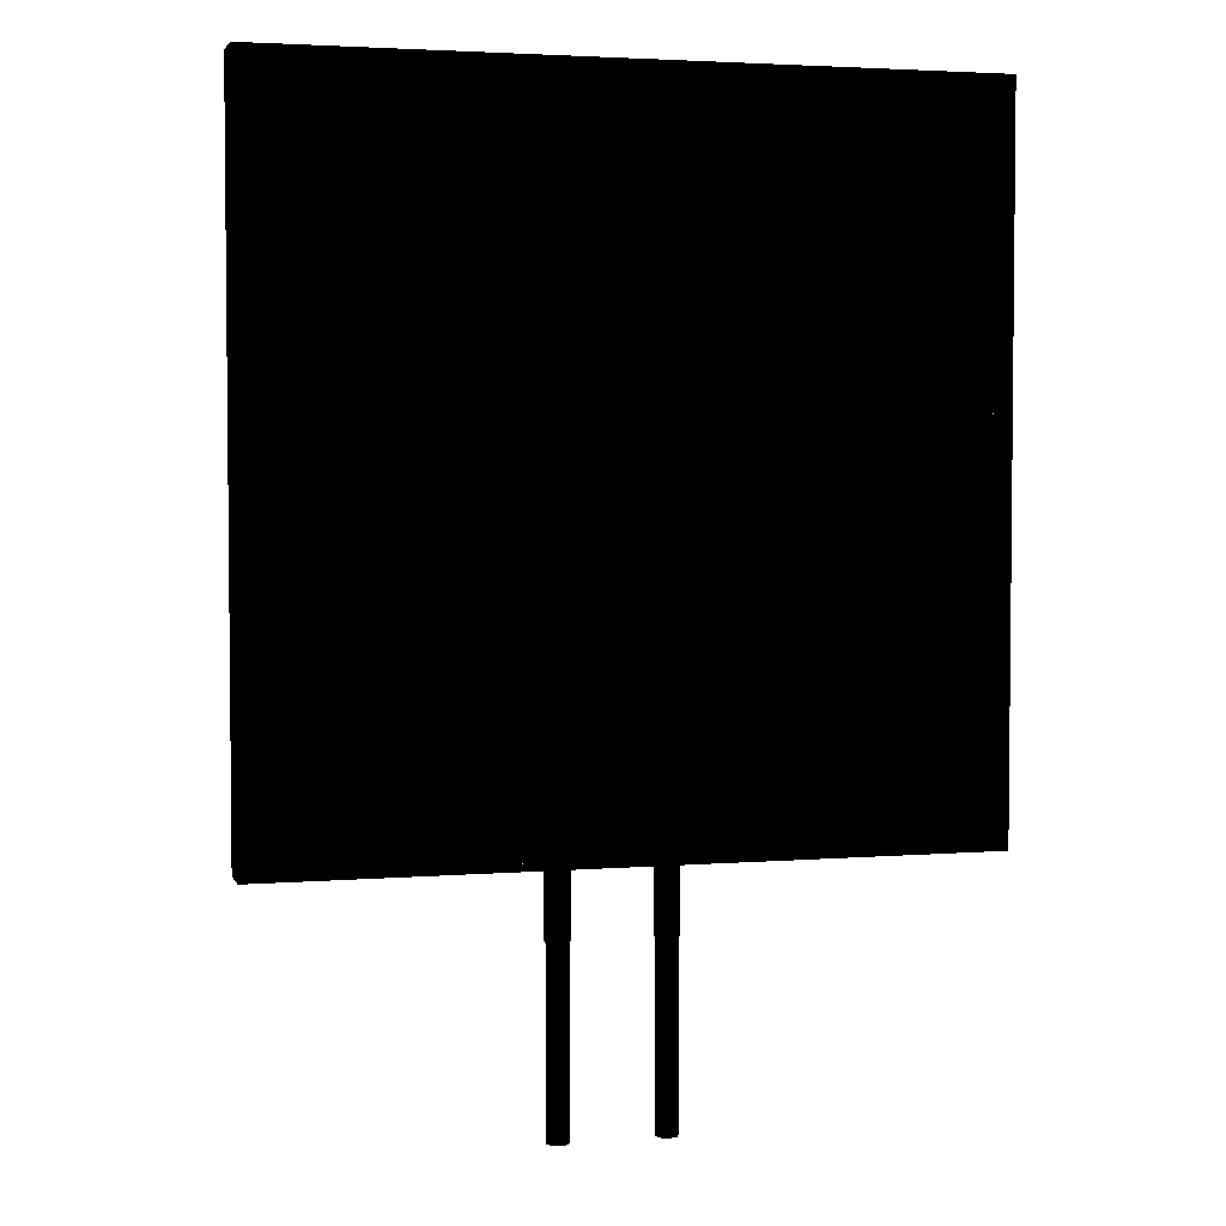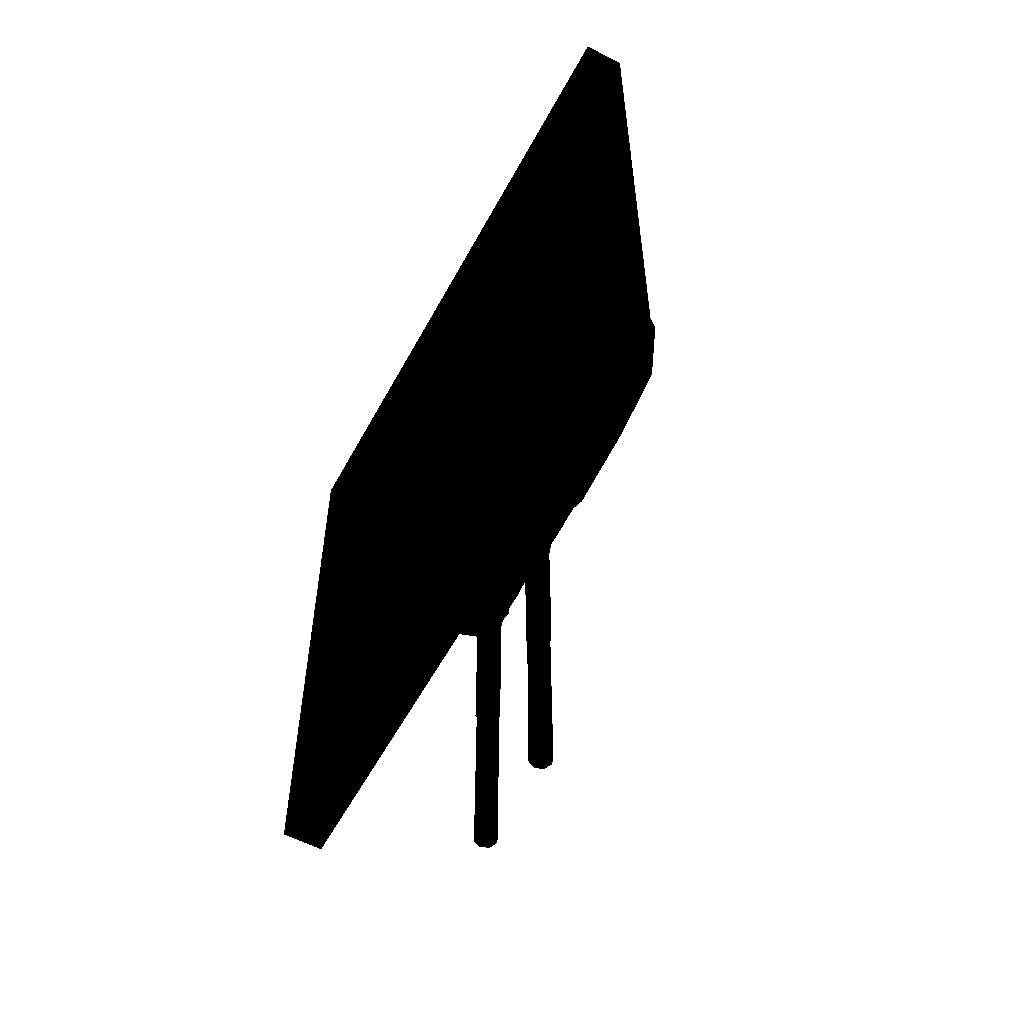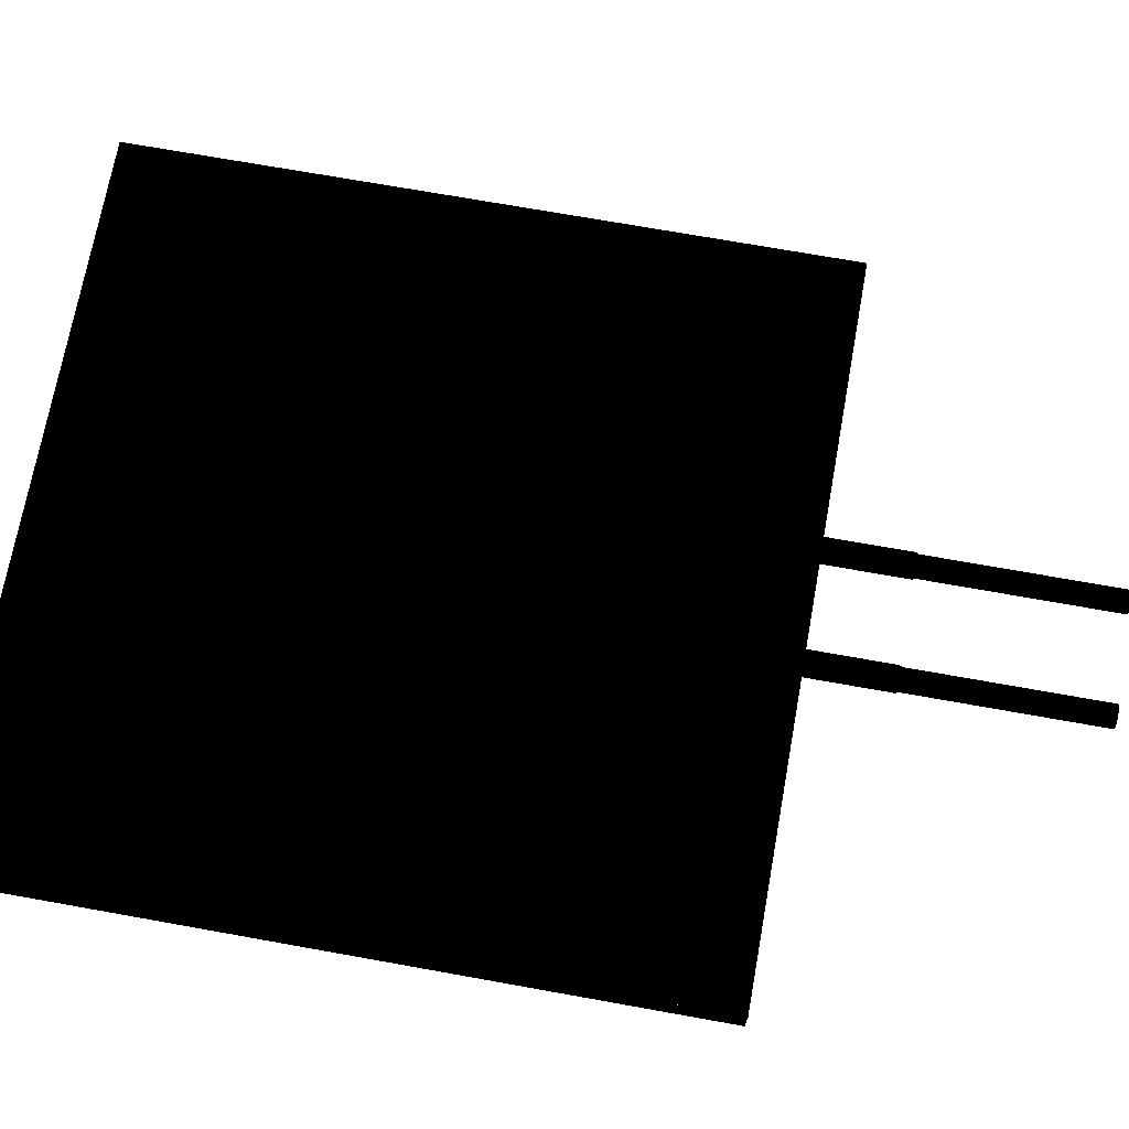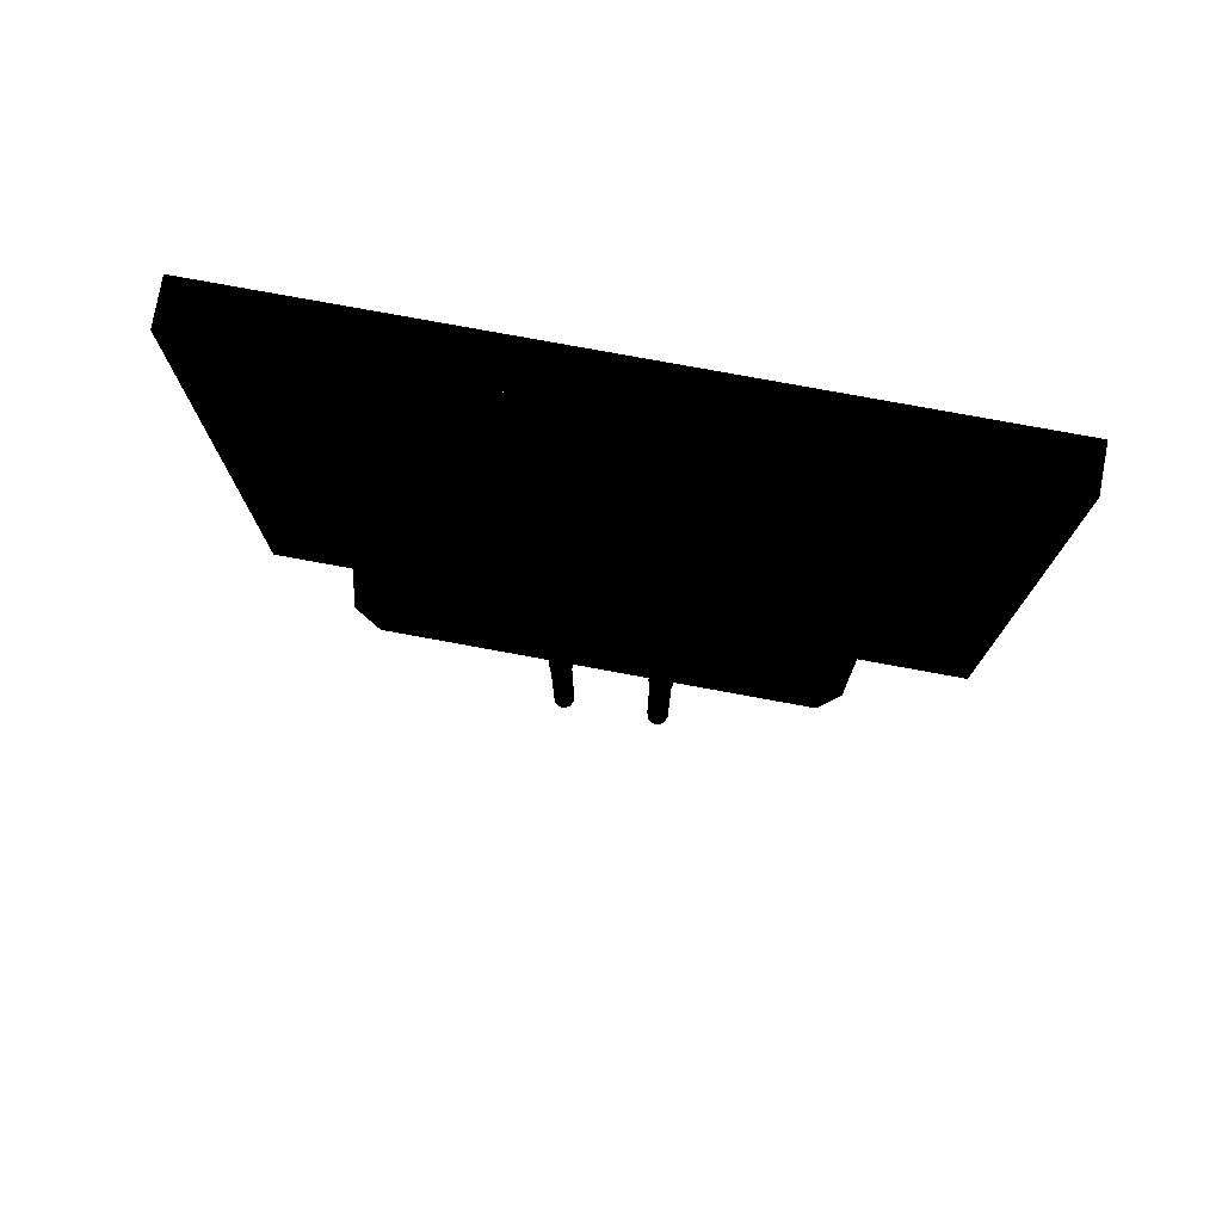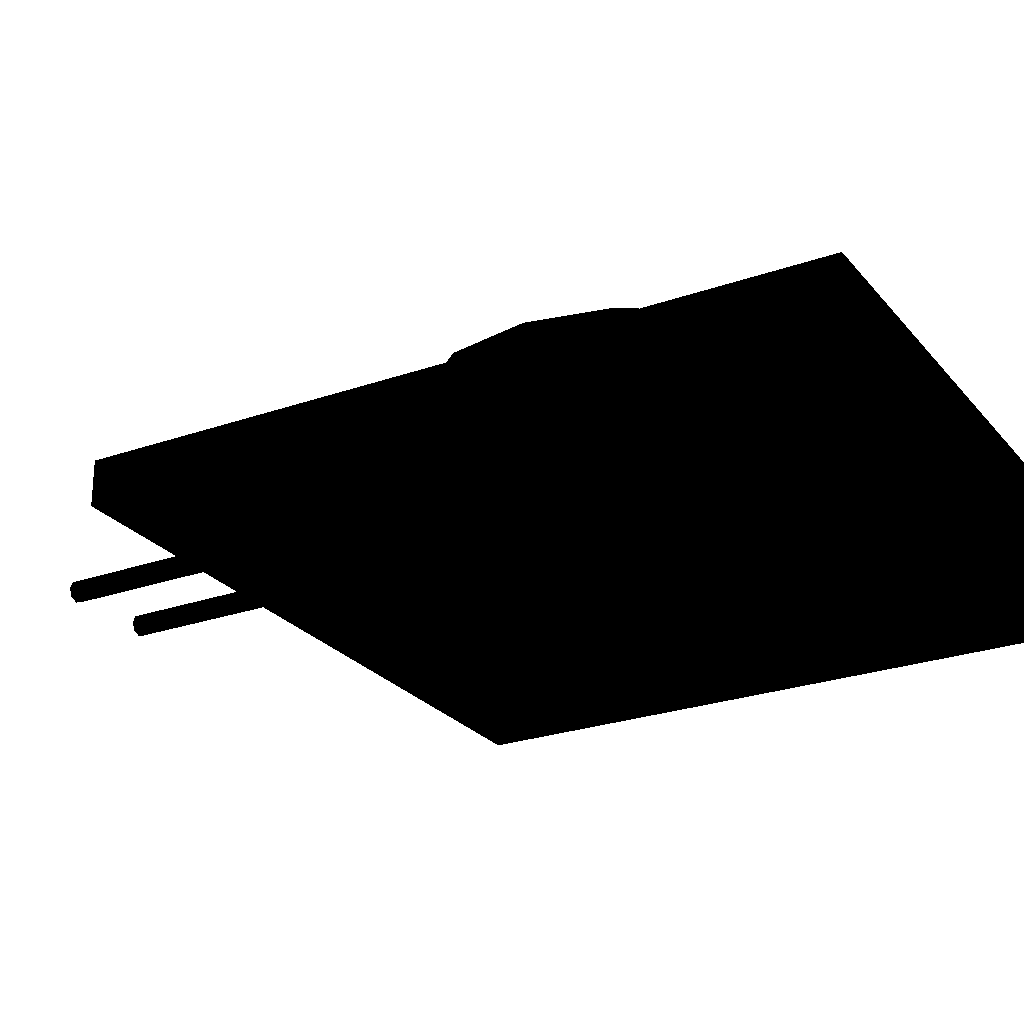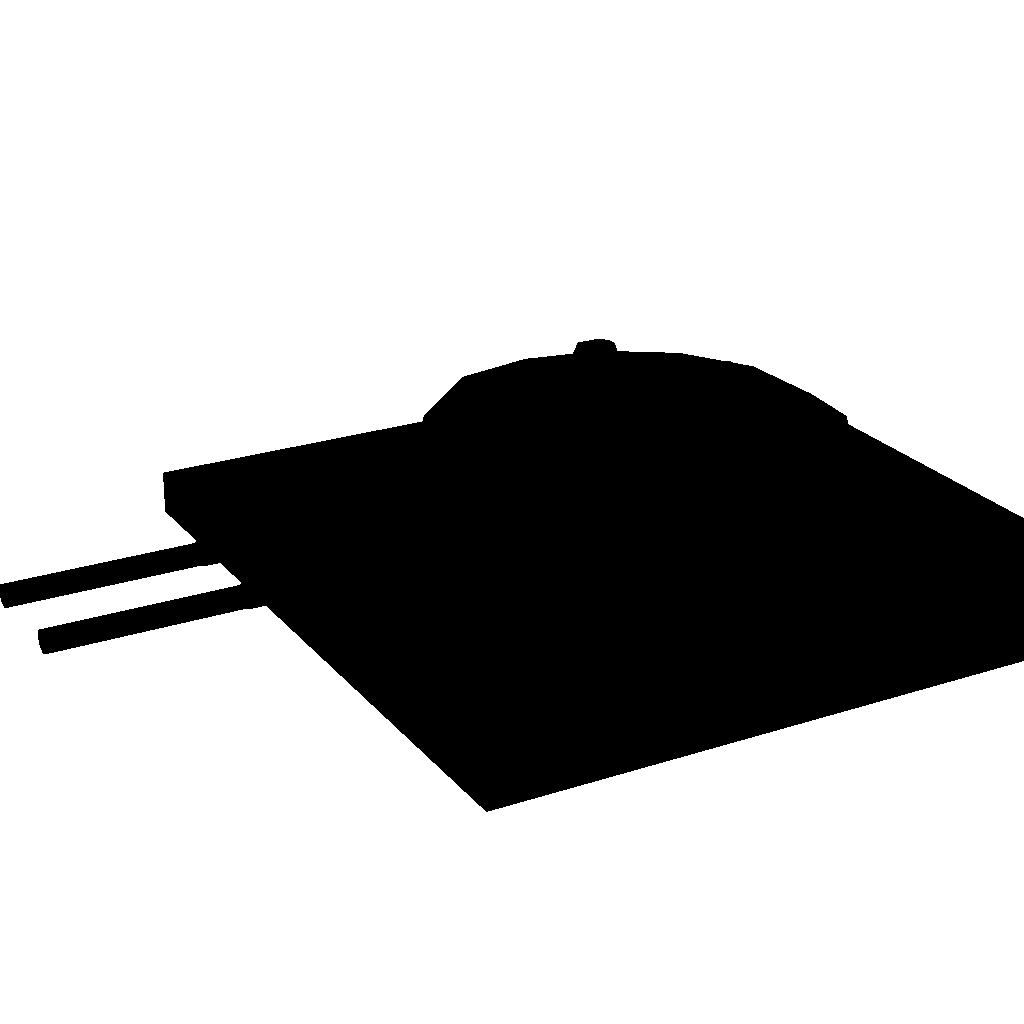
<metadata>
{"format":"obj","ext":"obj","renderer":"f3d","projection":"perspective","resolution":1024,"background":"white","views":[{"elev":3.6,"azim":-15.2,"up":"+Z"},{"elev":-58.0,"azim":61.7,"up":"+Z"},{"elev":70.9,"azim":100.2,"up":"+Y"},{"elev":77.7,"azim":-169.6,"up":"+Z"},{"elev":-25.2,"azim":-60.2,"up":"+Y"},{"elev":23.4,"azim":-119.0,"up":"+Y"}]}
</metadata>
<code>
v 0 0 0
v -20 0 20
v -20 -2.5 20
v 20 -2.5 20
v 20 0 20
v 20 -2.5 -20
v 20 0 -20
v -20 -2.5 -20
v -20 0 -20
v 14.25 0 0
v 13.17 0 -5.453
v 13.17 0.625 -5.453
v 14.25 0.625 0
v 10.08 0 -10.08
v 10.08 0.625 -10.08
v 5.453 0 -13.17
v 5.453 0.625 -13.17
v 0 0 -14.25
v 0 0.625 -14.25
v -5.453 0 -13.17
v -5.453 0.625 -13.17
v -10.08 0 -10.08
v -10.08 0.625 -10.08
v -13.17 0 -5.453
v -13.17 0.625 -5.453
v -14.25 0 0
v -14.25 0.625 0
v -13.17 0 5.453
v -13.17 0.625 5.453
v -10.08 0 10.08
v -10.08 0.625 10.08
v -5.453 0 13.17
v -5.453 0.625 13.17
v 0 0 14.25
v 0 0.625 14.25
v 5.453 0 13.17
v 5.453 0.625 13.17
v 10.08 0 10.08
v 10.08 0.625 10.08
v 13.17 0 5.453
v 13.17 0.625 5.453
v 20 0 -11.7
v 20 0 -4.043
v 20 0 2.19
v 20 0 7.658
v 20 0 12.65
v 10.8 0 -20
v 3.518 0 -20
v -10.46 0 -20
v -20 0 -8.013
v -20 0 3.883
v -20 0 11.79
v 0.3975 0 20
v 10 7.375 3.812
v 10 7.375 2.375
v 8.25 7.375 2.375
v 8.25 7.375 3.812
v 10.38 6.125 2.062
v 7.875 6.125 2.062
v 10.38 6.125 3.812
v 7.875 6.125 3.812
v 8.153 6.125 4.222
v 8.418 7.375 3.957
v 8.599 6.125 4.52
v 8.742 7.375 4.174
v 9.125 6.125 4.625
v 9.125 7.375 4.25
v 9.651 6.125 4.52
v 9.508 7.375 4.174
v 10.1 6.125 4.222
v 9.832 7.375 3.957
v -5.166 0 -12.47
v -9.546 0 -9.546
v -8.662 4.562 -8.662
v -4.688 3.938 -11.32
v -12.47 0 -5.166
v -11.32 5.25 -4.688
v -13.5 0 0
v -12.25 5.25 0
v -12.47 0 5.166
v -11.32 5.25 4.688
v -9.546 0 9.546
v -8.662 5.25 8.662
v -5.166 0 12.47
v -4.688 5.25 11.32
v 0 0 13.5
v 0 5.25 12.25
v 5.166 0 12.47
v 4.688 5.25 11.32
v 9.546 0 9.546
v 8.662 5.25 8.662
v 12.47 0 5.166
v 11.32 5.25 4.688
v 13.5 0 0
v 12.25 5.25 0
v 12.47 0 -5.166
v 11.32 5.25 -4.688
v 9.546 0 -9.546
v 8.662 4.562 -8.662
v 5.166 0 -12.47
v 4.688 3.938 -11.32
v 4.125 0 -12.68
v 4.125 3.812 -11.5
v -11.14 6.125 4.616
v -12.06 6.125 0
v -8.529 6.125 8.529
v -4.616 6.062 11.14
v 0 5.688 12.06
v 4.616 6.062 11.14
v 8.529 6.125 8.529
v 11.14 6.125 4.616
v 12.06 6.125 0
v 11.14 6.125 -4.616
v 8.529 5.312 -8.529
v 4.616 4.688 -11.14
v -8.529 5.312 -8.529
v -4.616 4.688 -11.14
v -11.14 6.125 -4.616
v 4.125 0 -9.75
v 4.125 4.305 -9.777
v 4.125 5 -9.777
v 4 5.125 -9.312
v 4 0 -9.312
v 3.535 5.188 -8.931
v 3.535 0 -8.931
v 2.938 5.25 -8.812
v 2.938 0 -8.812
v 2.34 5.188 -8.931
v 2.34 0 -8.931
v 1.875 5.125 -9.27
v 1.875 0 -9.27
v 1.75 5 -9.75
v 1.75 0 -9.75
v -4.125 0 -12.69
v -4.125 3.812 -11.5
v -1.75 0 -12.68
v -1.75 0 -9.75
v -1.75 4.305 -9.777
v -1.75 3.812 -11.5
v -2.938 5.25 -8.812
v -3.535 5.188 -8.931
v -3.535 0 -8.931
v -2.938 0 -8.812
v -4 5.125 -9.27
v -4.125 5 -9.75
v -4.125 0 -9.75
v -4 0 -9.27
v -2.34 5.188 -8.931
v -2.34 0 -8.931
v -1.875 5.125 -9.312
v -1.875 0 -9.312
v -1.75 5 -9.777
v -4.125 0 -12.68
v -4.125 4.312 -9.75
v 1.75 0 -12.68
v 1.75 4.312 -9.75
v 1.75 3.812 -11.5
v -4.125 4.5 -11.23
v 4.125 4.492 -11.25
v 1.75 4.5 -11.23
v 4.125 4.992 -9.777
v -1.75 4.992 -9.777
v -1.75 4.492 -11.25
v -6.132 5.918 -5.613
v -3.028 5.79 -6.231
v 2.913 5.544 -7.412
v 4.086 5.496 -7.646
v 5.689 5.43 -7.964
v 0 2.5 -7.5
v -3.6 2.5 -24.62
v -3.41 2.96 -24.62
v -3.41 2.96 -35.12
v -3.6 2.5 -35.12
v -2.95 3.15 -24.62
v -2.95 3.15 -35.12
v -2.49 2.96 -24.62
v -2.49 2.96 -35.12
v -2.3 2.5 -24.62
v -2.3 2.5 -35.12
v -2.49 2.04 -24.62
v -2.49 2.04 -35.12
v -2.95 1.85 -24.62
v -2.95 1.85 -35.12
v -3.41 2.04 -24.62
v -3.41 2.04 -35.12
v -3.912 2.5 -6.5
v -3.631 3.181 -6.5
v -3.631 3.181 -11.19
v -3.912 2.5 -11.19
v -2.95 3.462 -6.5
v -2.95 3.462 -11.19
v -2.269 3.181 -6.5
v -2.269 3.181 -11.19
v -1.988 2.5 -6.5
v -1.988 2.5 -11.19
v -2.269 1.819 -6.5
v -2.269 1.819 -11.19
v -2.95 1.538 -6.5
v -2.95 1.538 -11.19
v -3.631 1.819 -6.5
v -3.631 1.819 -11.19
v -3.551 3.101 -11.25
v -3.8 2.5 -11.25
v -2.95 3.35 -11.25
v -2.349 3.101 -11.25
v -2.1 2.5 -11.25
v -2.349 1.899 -11.25
v -2.95 1.65 -11.25
v -3.551 1.899 -11.25
v -3.551 3.101 -15.5
v -3.8 2.5 -15.5
v -2.95 3.35 -15.5
v -2.349 3.101 -15.5
v -2.1 2.5 -15.5
v -2.349 1.899 -15.5
v -2.95 1.65 -15.5
v -3.551 1.899 -15.5
v -3.463 3.013 -15.62
v -3.675 2.5 -15.62
v -2.95 3.225 -15.62
v -2.437 3.013 -15.62
v -2.225 2.5 -15.62
v -2.437 1.987 -15.62
v -2.95 1.775 -15.62
v -3.463 1.987 -15.62
v -3.463 3.013 -24.5
v -3.675 2.5 -24.5
v -2.95 3.225 -24.5
v -2.437 3.013 -24.5
v -2.225 2.5 -24.5
v -2.437 1.987 -24.5
v -2.95 1.775 -24.5
v -3.463 1.987 -24.5
v -2.95 2.5 -35
v 2.3 2.5 -24.62
v 2.49 2.96 -24.62
v 2.49 2.96 -35.12
v 2.3 2.5 -35.12
v 2.95 3.15 -24.62
v 2.95 3.15 -35.12
v 3.41 2.96 -24.62
v 3.41 2.96 -35.12
v 3.6 2.5 -24.62
v 3.6 2.5 -35.12
v 3.41 2.04 -24.62
v 3.41 2.04 -35.12
v 2.95 1.85 -24.62
v 2.95 1.85 -35.12
v 2.49 2.04 -24.62
v 2.49 2.04 -35.12
v 1.988 2.5 -6.5
v 2.269 3.181 -6.5
v 2.269 3.181 -11.19
v 1.988 2.5 -11.19
v 2.95 3.462 -6.5
v 2.95 3.462 -11.19
v 3.631 3.181 -6.5
v 3.631 3.181 -11.19
v 3.912 2.5 -6.5
v 3.912 2.5 -11.19
v 3.631 1.819 -6.5
v 3.631 1.819 -11.19
v 2.95 1.538 -6.5
v 2.95 1.538 -11.19
v 2.269 1.819 -6.5
v 2.269 1.819 -11.19
v 2.349 3.101 -11.25
v 2.1 2.5 -11.25
v 2.95 3.35 -11.25
v 3.551 3.101 -11.25
v 3.8 2.5 -11.25
v 3.551 1.899 -11.25
v 2.95 1.65 -11.25
v 2.349 1.899 -11.25
v 2.349 3.101 -15.5
v 2.1 2.5 -15.5
v 2.95 3.35 -15.5
v 3.551 3.101 -15.5
v 3.8 2.5 -15.5
v 3.551 1.899 -15.5
v 2.95 1.65 -15.5
v 2.349 1.899 -15.5
v 2.437 3.013 -15.62
v 2.225 2.5 -15.62
v 2.95 3.225 -15.62
v 3.463 3.013 -15.62
v 3.675 2.5 -15.62
v 3.463 1.987 -15.62
v 2.95 1.775 -15.62
v 2.437 1.987 -15.62
v 2.437 3.013 -24.5
v 2.225 2.5 -24.5
v 2.95 3.225 -24.5
v 3.463 3.013 -24.5
v 3.675 2.5 -24.5
v 3.463 1.987 -24.5
v 2.95 1.775 -24.5
v 2.437 1.987 -24.5
v 2.95 2.5 -35
f 2 3 4 5
f 5 4 6 7
f 7 6 8 9
f 8 3 2 9
f 10 13 12 11
f 11 12 15 14
f 14 15 17 16
f 16 17 19 18
f 18 19 21 20
f 20 21 23 22
f 22 23 25 24
f 24 25 27 26
f 26 27 29 28
f 28 29 31 30
f 30 31 33 32
f 32 33 35 34
f 34 35 37 36
f 36 37 39 38
f 38 39 41 40
f 40 41 13 10
f 14 16 18 11
f 11 18 20 10
f 10 20 22 40
f 40 22 24 38
f 38 24 26 36
f 36 26 28 34
f 34 28 30 32
f 42 7 17 15
f 43 42 15 12
f 44 43 12 13
f 45 44 13 41
f 46 45 41 39
f 5 46 39 37
f 7 47 19 17
f 47 48 21 19
f 48 49 23 21
f 49 9 25 23
f 9 50 27 25
f 50 51 29 27
f 51 52 31 29
f 52 2 33 31
f 2 53 35 33
f 53 5 37 35
f 54 55 56 57
f 56 55 58 59
f 60 58 55 54
f 57 56 59 61
f 61 62 63 57
f 62 64 65 63
f 64 66 67 65
f 66 68 69 67
f 68 70 71 69
f 70 60 54 71
f 72 73 74 75
f 73 76 77 74
f 76 78 79 77
f 78 80 81 79
f 80 82 83 81
f 82 84 85 83
f 84 86 87 85
f 86 88 89 87
f 88 90 91 89
f 90 92 93 91
f 92 94 95 93
f 94 96 97 95
f 96 98 99 97
f 98 100 101 99
f 100 102 103 101
f 79 81 104 105
f 81 83 106 104
f 83 85 107 106
f 85 87 108 107
f 87 89 109 108
f 89 91 110 109
f 91 93 111 110
f 93 95 112 111
f 95 97 113 112
f 97 99 114 113
f 99 101 115 114
f 75 74 116 117
f 74 77 118 116
f 77 79 105 118
f 102 119 120 103
f 121 119 123 122
f 122 123 125 124
f 124 125 127 126
f 126 127 129 128
f 128 129 131 130
f 130 131 133 132
f 134 72 75 135
f 136 137 138 139
f 140 143 142 141
f 144 147 146 145
f 141 142 147 144
f 148 149 143 140
f 150 151 149 148
f 152 137 151 150
f 153 135 154 146
f 155 157 156 133
f 155 136 139 157
f 112 113 105 104
f 111 112 104 106
f 110 111 106 107
f 109 110 107 108
f 113 114 118 105
f 135 75 117 158
f 101 103 159 115
f 135 158 145 154
f 157 160 132 156
f 103 120 161 159
f 139 138 162 163
f 157 139 163 160
f 160 163 162 132
f 132 162 150 130
f 130 150 148 128
f 128 148 140 126
f 158 117 116 145
f 145 116 118 144
f 144 118 164 141
f 141 164 165 140
f 140 165 166 126
f 126 166 167 124
f 124 167 168 122
f 159 161 114 115
f 121 122 168 114
f 71 54 57 63
f 69 71 63 65
f 67 69 65 67
f 170 171 172 173
f 171 174 175 172
f 174 176 177 175
f 176 178 179 177
f 178 180 181 179
f 180 182 183 181
f 182 184 185 183
f 184 170 173 185
f 173 172 183 185
f 172 175 181 183
f 175 177 179 181
f 186 187 188 189
f 187 190 191 188
f 190 192 193 191
f 192 194 195 193
f 194 196 197 195
f 196 198 199 197
f 198 200 201 199
f 200 186 189 201
f 189 188 202 203
f 188 191 204 202
f 191 193 205 204
f 193 195 206 205
f 195 197 207 206
f 197 199 208 207
f 199 201 209 208
f 201 189 203 209
f 203 202 210 211
f 202 204 212 210
f 204 205 213 212
f 205 206 214 213
f 206 207 215 214
f 207 208 216 215
f 208 209 217 216
f 209 203 211 217
f 211 210 218 219
f 210 212 220 218
f 212 213 221 220
f 213 214 222 221
f 214 215 223 222
f 215 216 224 223
f 216 217 225 224
f 217 211 219 225
f 219 218 226 227
f 218 220 228 226
f 220 221 229 228
f 221 222 230 229
f 222 223 231 230
f 223 224 232 231
f 224 225 233 232
f 225 219 227 233
f 227 226 171 170
f 226 228 174 171
f 228 229 176 174
f 229 230 178 176
f 230 231 180 178
f 231 232 182 180
f 232 233 184 182
f 233 227 170 184
f 235 236 237 238
f 236 239 240 237
f 239 241 242 240
f 241 243 244 242
f 243 245 246 244
f 245 247 248 246
f 247 249 250 248
f 249 235 238 250
f 238 237 248 250
f 237 240 246 248
f 240 242 244 246
f 251 252 253 254
f 252 255 256 253
f 255 257 258 256
f 257 259 260 258
f 259 261 262 260
f 261 263 264 262
f 263 265 266 264
f 265 251 254 266
f 254 253 267 268
f 253 256 269 267
f 256 258 270 269
f 258 260 271 270
f 260 262 272 271
f 262 264 273 272
f 264 266 274 273
f 266 254 268 274
f 268 267 275 276
f 267 269 277 275
f 269 270 278 277
f 270 271 279 278
f 271 272 280 279
f 272 273 281 280
f 273 274 282 281
f 274 268 276 282
f 276 275 283 284
f 275 277 285 283
f 277 278 286 285
f 278 279 287 286
f 279 280 288 287
f 280 281 289 288
f 281 282 290 289
f 282 276 284 290
f 284 283 291 292
f 283 285 293 291
f 285 286 294 293
f 286 287 295 294
f 287 288 296 295
f 288 289 297 296
f 289 290 298 297
f 290 284 292 298
f 292 291 236 235
f 291 293 239 236
f 293 294 241 239
f 294 295 243 241
f 295 296 245 243
f 296 297 247 245
f 297 298 249 247
f 298 292 235 249

</code>
